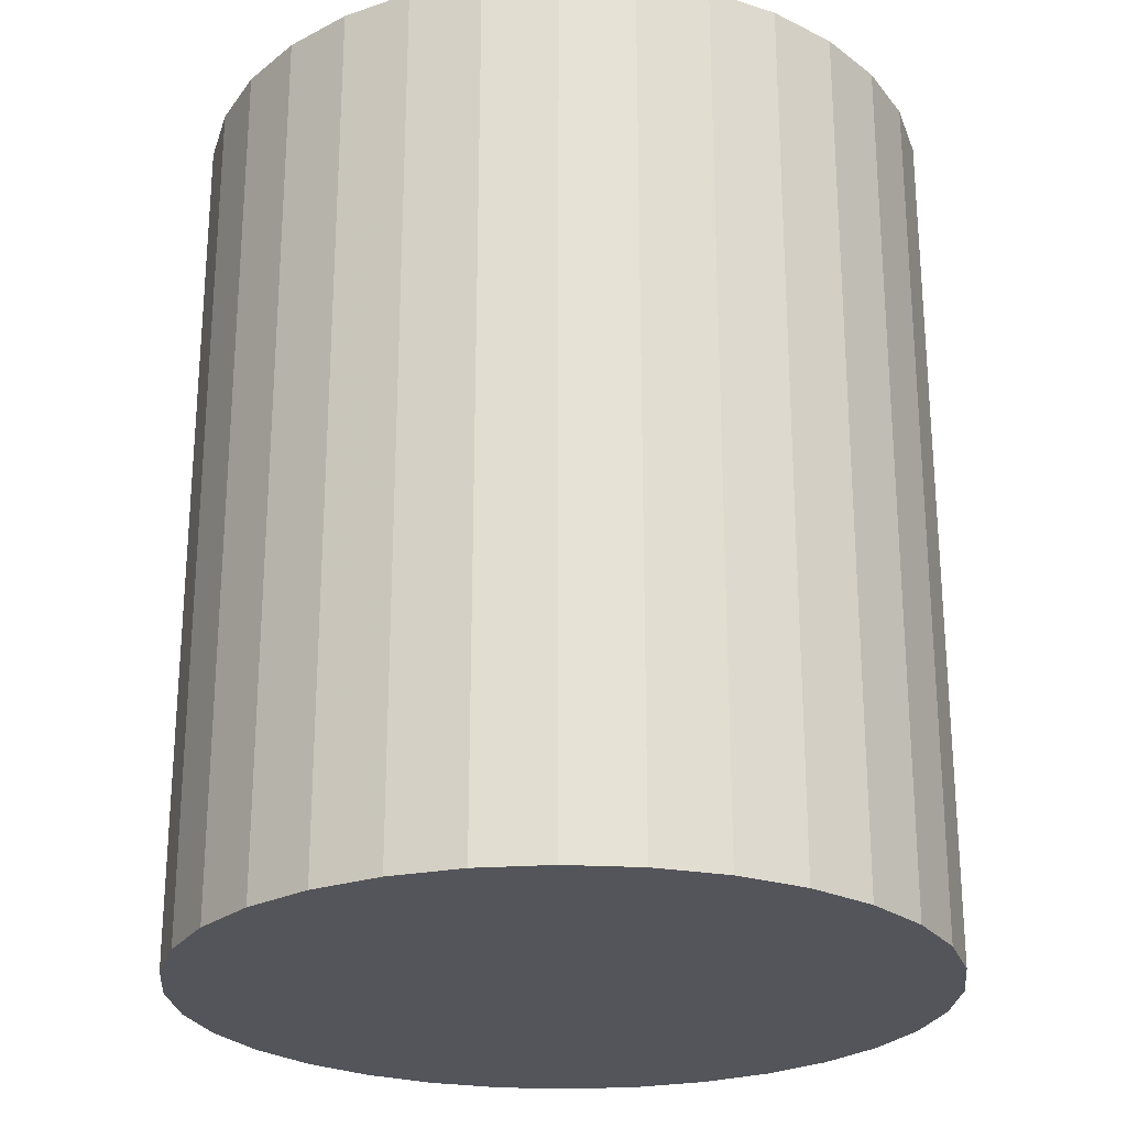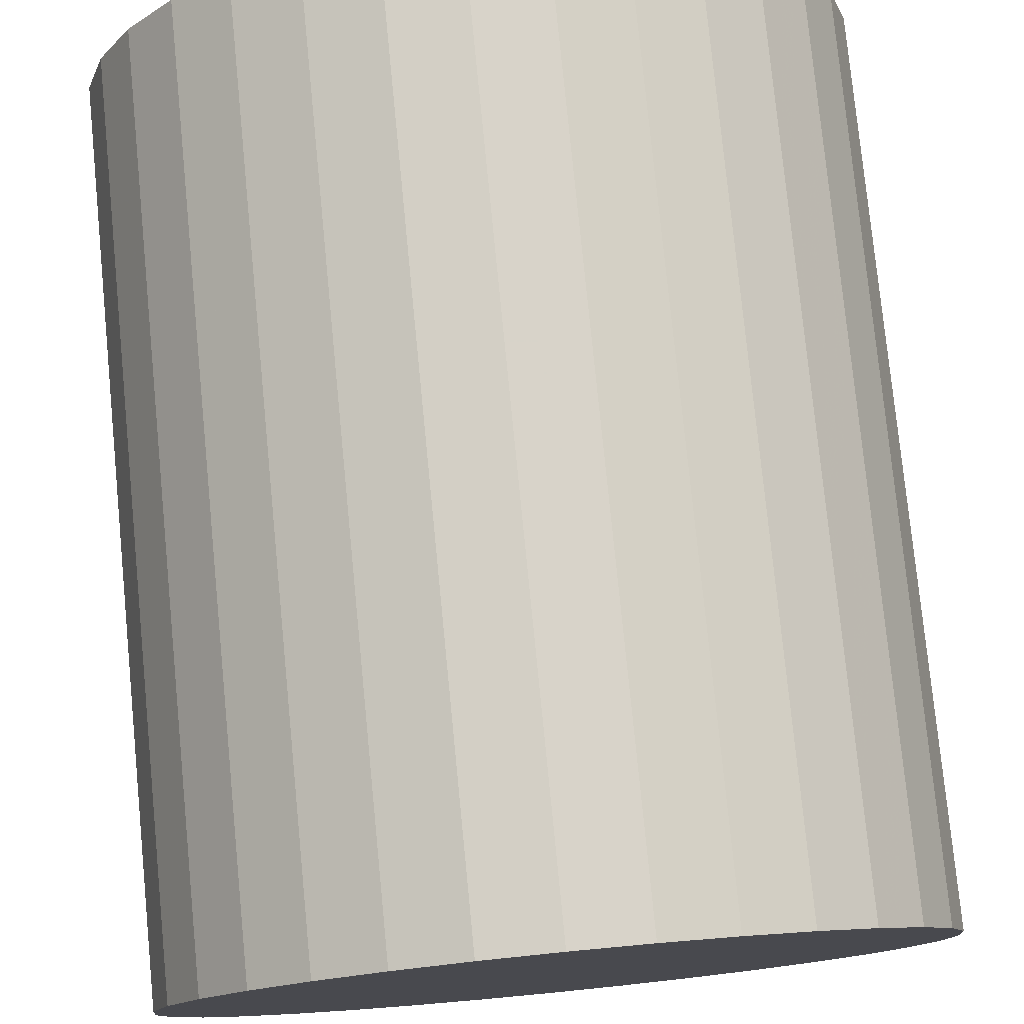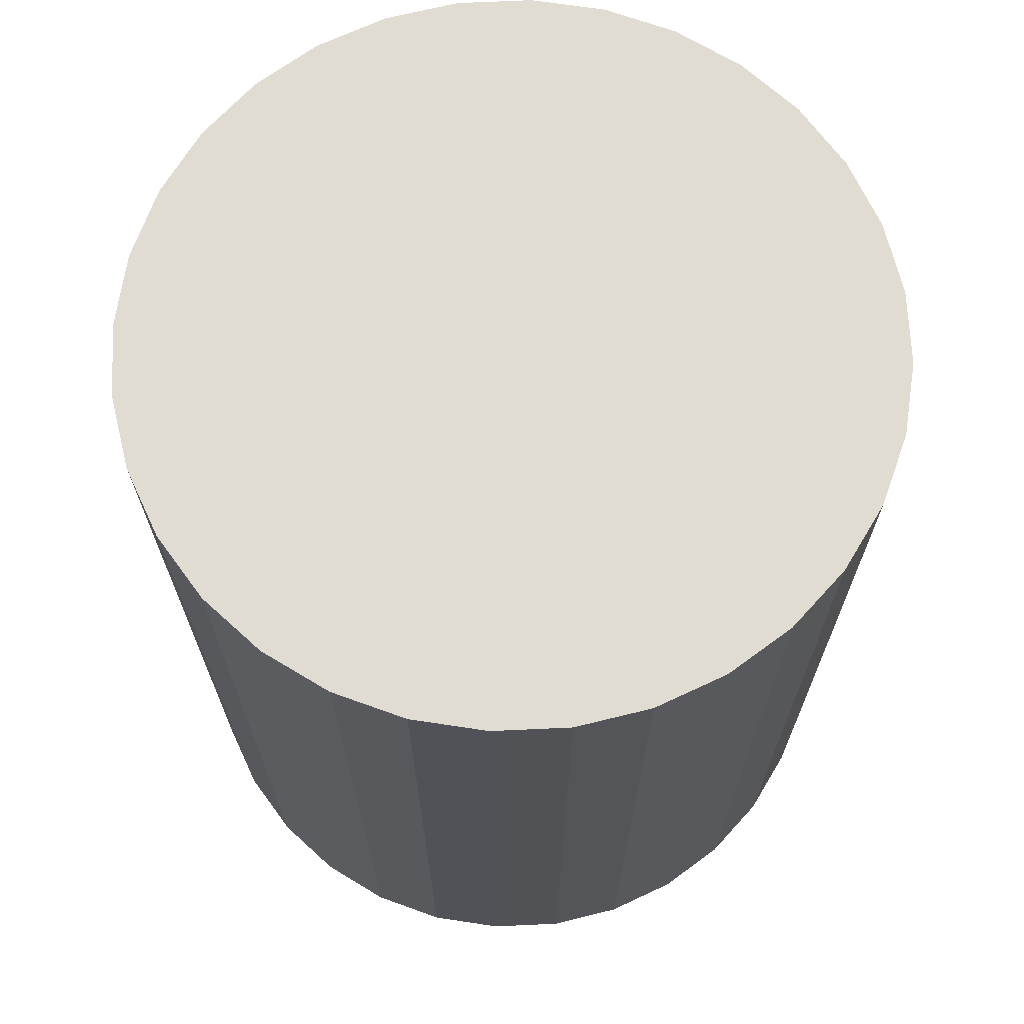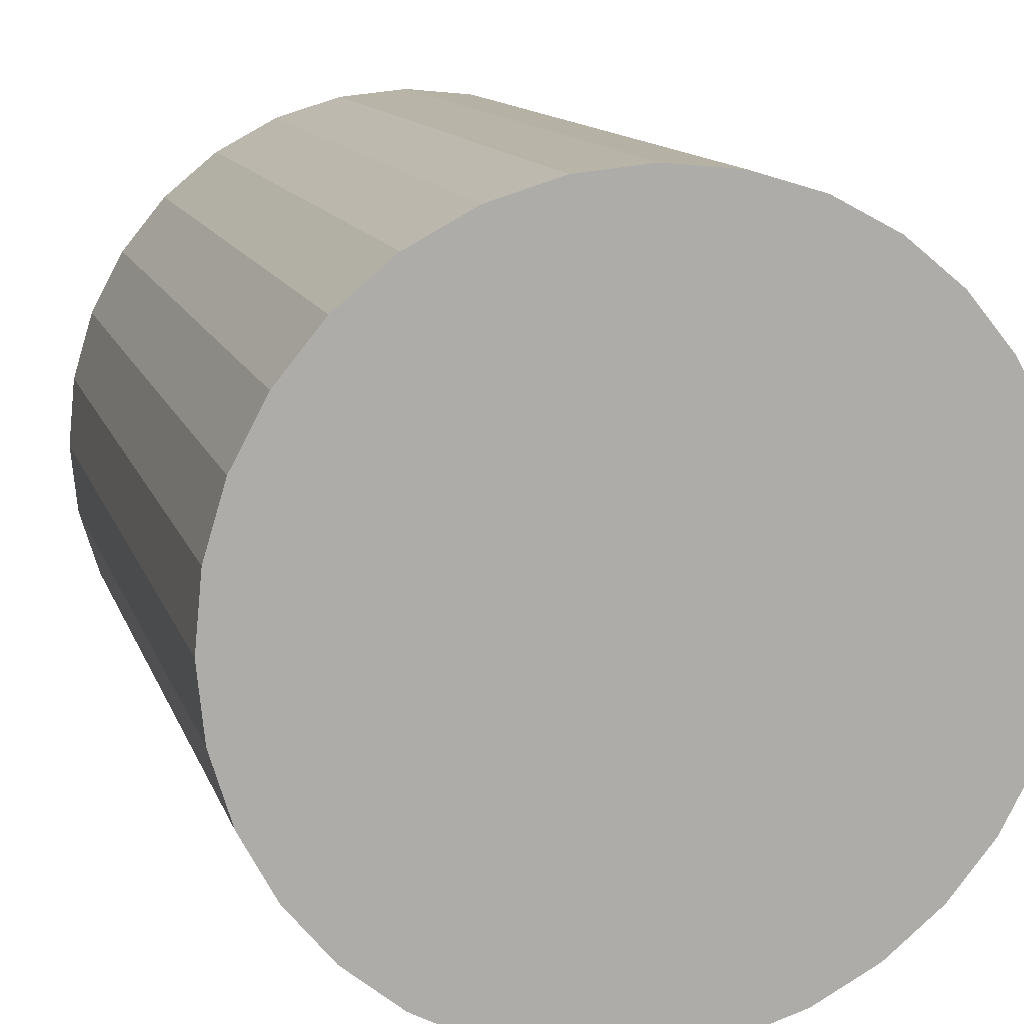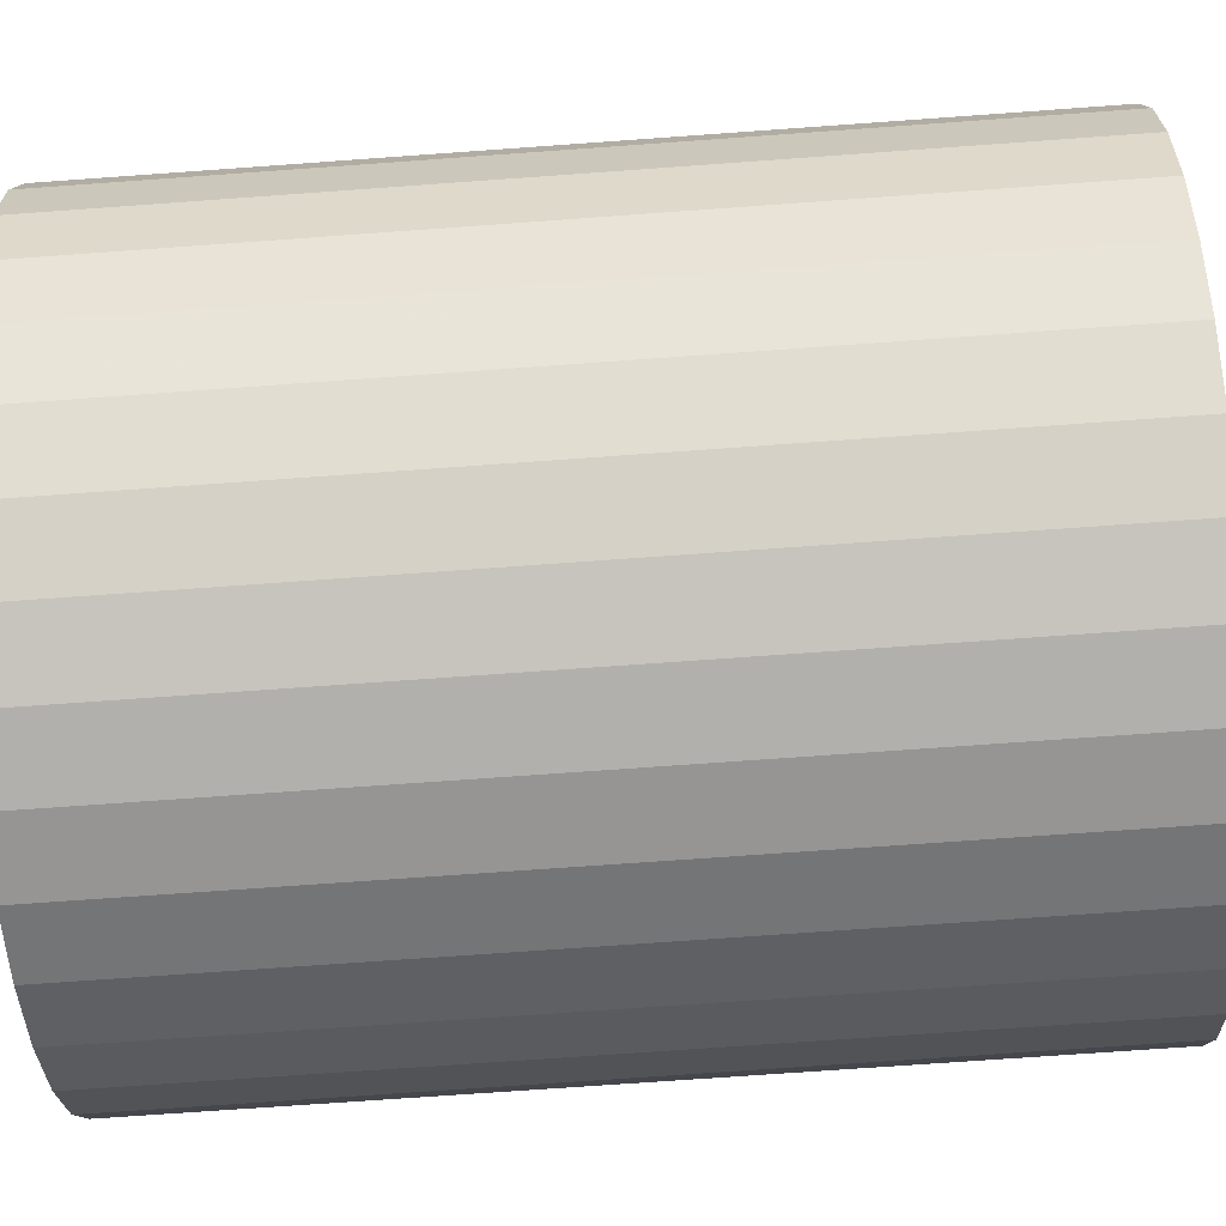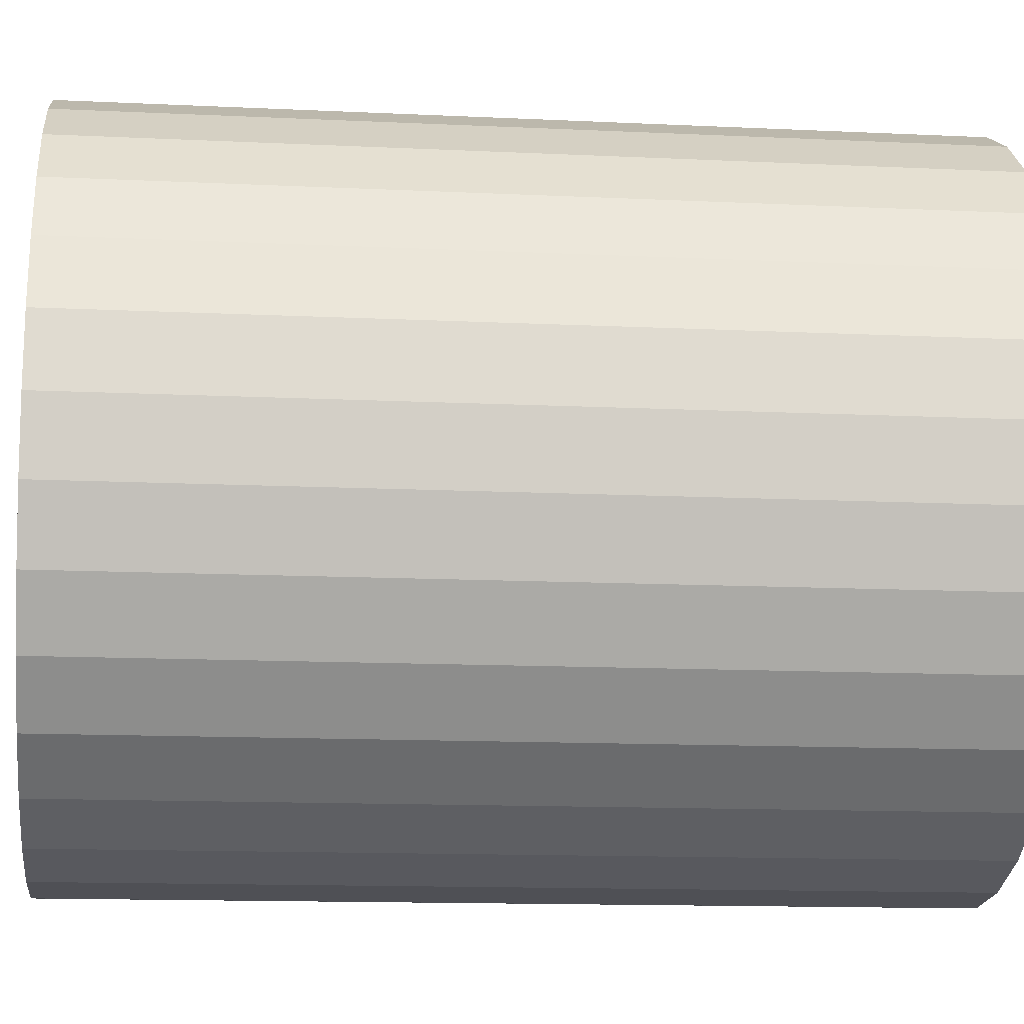
<metadata>
{"format":"obj","ext":"obj","renderer":"f3d","projection":"perspective","resolution":1024,"background":"white","views":[{"elev":-24.9,"azim":-111.8,"up":"+Z"},{"elev":77.7,"azim":-5.6,"up":"+Y"},{"elev":69.2,"azim":-177.0,"up":"+Z"},{"elev":12.5,"azim":164.9,"up":"+Y"},{"elev":-73.1,"azim":-85.9,"up":"+Y"},{"elev":-13.7,"azim":-96.1,"up":"+Y"}]}
</metadata>
<code>
v 0 0 -0.02368
v 0.02007 0 -0.02368
v 0.02007 0 0.02368
v 0 0 0.02368
v 0.01969 0.003916 -0.02368
v 0.01969 0.003916 0.02368
v 0.01854 0.007681 -0.02368
v 0.01854 0.007681 0.02368
v 0.01669 0.01115 -0.02368
v 0.01669 0.01115 0.02368
v 0.01419 0.01419 -0.02368
v 0.01419 0.01419 0.02368
v 0.01115 0.01669 -0.02368
v 0.01115 0.01669 0.02368
v 0.007681 0.01854 -0.02368
v 0.007681 0.01854 0.02368
v 0.003916 0.01969 -0.02368
v 0.003916 0.01969 0.02368
v 0 0.02007 -0.02368
v 0 0.02007 0.02368
v -0.003916 0.01969 -0.02368
v -0.003916 0.01969 0.02368
v -0.007681 0.01854 -0.02368
v -0.007681 0.01854 0.02368
v -0.01115 0.01669 -0.02368
v -0.01115 0.01669 0.02368
v -0.01419 0.01419 -0.02368
v -0.01419 0.01419 0.02368
v -0.01669 0.01115 -0.02368
v -0.01669 0.01115 0.02368
v -0.01854 0.007681 -0.02368
v -0.01854 0.007681 0.02368
v -0.01969 0.003916 -0.02368
v -0.01969 0.003916 0.02368
v -0.02007 0 -0.02368
v -0.02007 0 0.02368
v -0.01969 -0.003916 -0.02368
v -0.01969 -0.003916 0.02368
v -0.01854 -0.007681 -0.02368
v -0.01854 -0.007681 0.02368
v -0.01669 -0.01115 -0.02368
v -0.01669 -0.01115 0.02368
v -0.01419 -0.01419 -0.02368
v -0.01419 -0.01419 0.02368
v -0.01115 -0.01669 -0.02368
v -0.01115 -0.01669 0.02368
v -0.007681 -0.01854 -0.02368
v -0.007681 -0.01854 0.02368
v -0.003916 -0.01969 -0.02368
v -0.003916 -0.01969 0.02368
v -0 -0.02007 -0.02368
v -0 -0.02007 0.02368
v 0.003916 -0.01969 -0.02368
v 0.003916 -0.01969 0.02368
v 0.007681 -0.01854 -0.02368
v 0.007681 -0.01854 0.02368
v 0.01115 -0.01669 -0.02368
v 0.01115 -0.01669 0.02368
v 0.01419 -0.01419 -0.02368
v 0.01419 -0.01419 0.02368
v 0.01669 -0.01115 -0.02368
v 0.01669 -0.01115 0.02368
v 0.01854 -0.007681 -0.02368
v 0.01854 -0.007681 0.02368
v 0.01969 -0.003916 -0.02368
v 0.01969 -0.003916 0.02368
f 2 1 5
f 2 5 3
f 3 5 6
f 3 6 4
f 5 1 7
f 5 7 6
f 6 7 8
f 6 8 4
f 7 1 9
f 7 9 8
f 8 9 10
f 8 10 4
f 9 1 11
f 9 11 10
f 10 11 12
f 10 12 4
f 11 1 13
f 11 13 12
f 12 13 14
f 12 14 4
f 13 1 15
f 13 15 14
f 14 15 16
f 14 16 4
f 15 1 17
f 15 17 16
f 16 17 18
f 16 18 4
f 17 1 19
f 17 19 18
f 18 19 20
f 18 20 4
f 19 1 21
f 19 21 20
f 20 21 22
f 20 22 4
f 21 1 23
f 21 23 22
f 22 23 24
f 22 24 4
f 23 1 25
f 23 25 24
f 24 25 26
f 24 26 4
f 25 1 27
f 25 27 26
f 26 27 28
f 26 28 4
f 27 1 29
f 27 29 28
f 28 29 30
f 28 30 4
f 29 1 31
f 29 31 30
f 30 31 32
f 30 32 4
f 31 1 33
f 31 33 32
f 32 33 34
f 32 34 4
f 33 1 35
f 33 35 34
f 34 35 36
f 34 36 4
f 35 1 37
f 35 37 36
f 36 37 38
f 36 38 4
f 37 1 39
f 37 39 38
f 38 39 40
f 38 40 4
f 39 1 41
f 39 41 40
f 40 41 42
f 40 42 4
f 41 1 43
f 41 43 42
f 42 43 44
f 42 44 4
f 43 1 45
f 43 45 44
f 44 45 46
f 44 46 4
f 45 1 47
f 45 47 46
f 46 47 48
f 46 48 4
f 47 1 49
f 47 49 48
f 48 49 50
f 48 50 4
f 49 1 51
f 49 51 50
f 50 51 52
f 50 52 4
f 51 1 53
f 51 53 52
f 52 53 54
f 52 54 4
f 53 1 55
f 53 55 54
f 54 55 56
f 54 56 4
f 55 1 57
f 55 57 56
f 56 57 58
f 56 58 4
f 57 1 59
f 57 59 58
f 58 59 60
f 58 60 4
f 59 1 61
f 59 61 60
f 60 61 62
f 60 62 4
f 61 1 63
f 61 63 62
f 62 63 64
f 62 64 4
f 63 1 65
f 63 65 64
f 64 65 66
f 64 66 4
f 65 1 2
f 65 2 66
f 66 2 3
f 66 3 4

</code>
